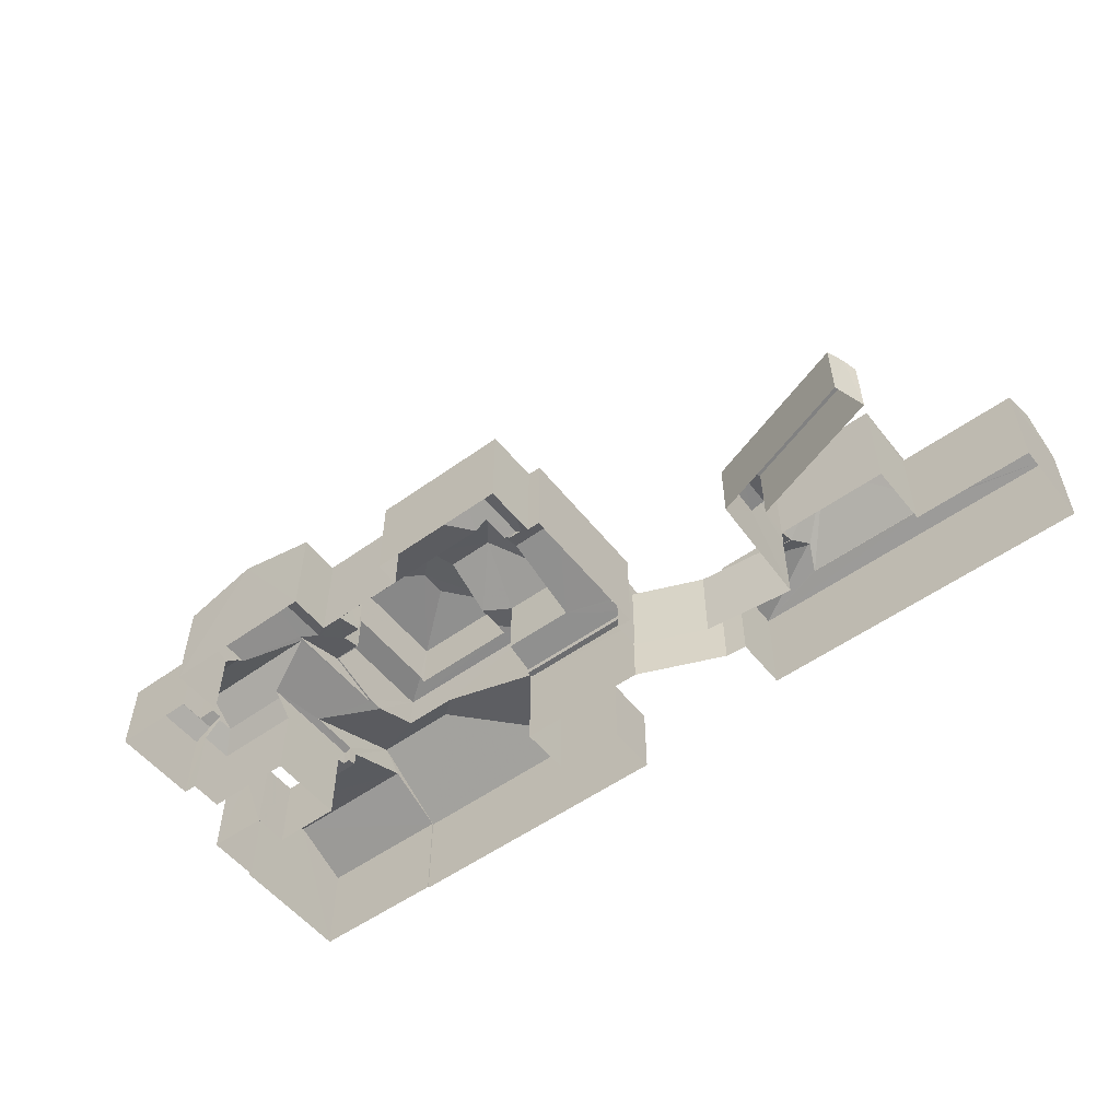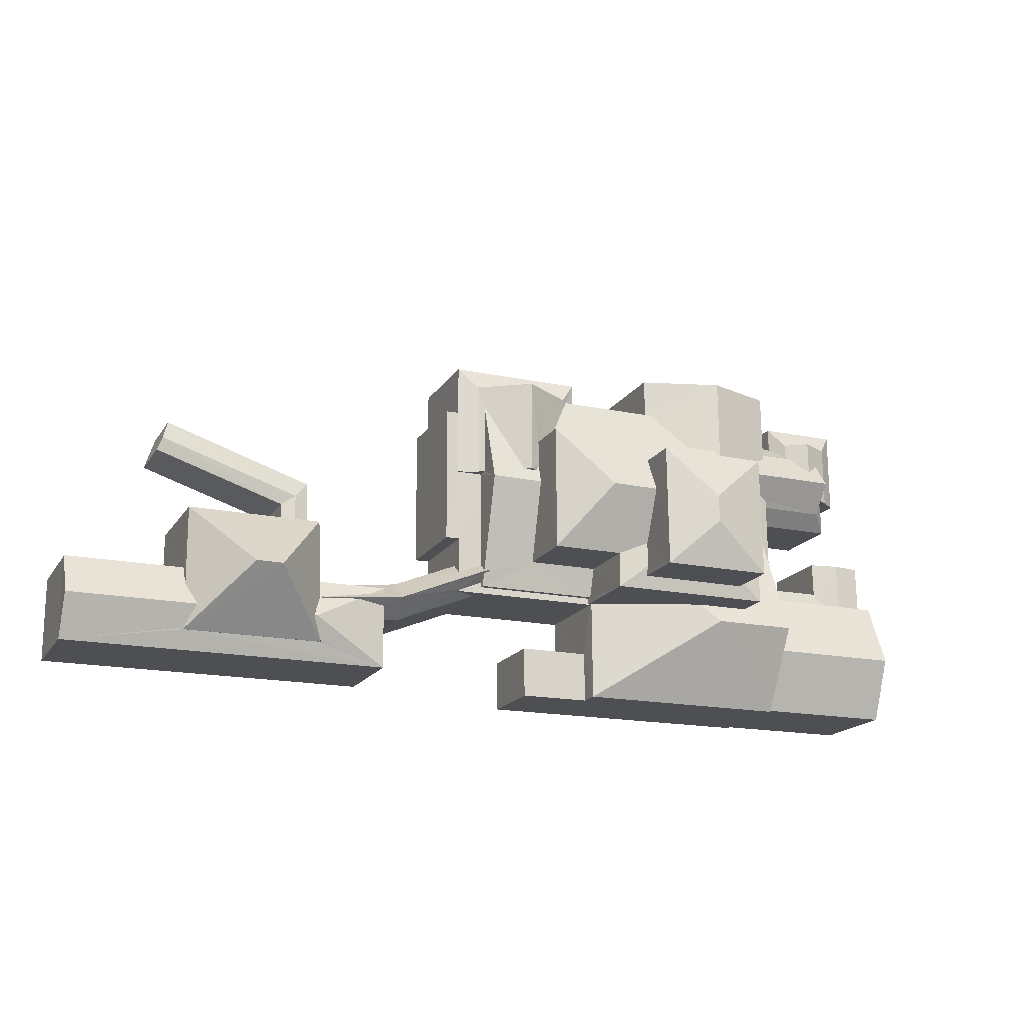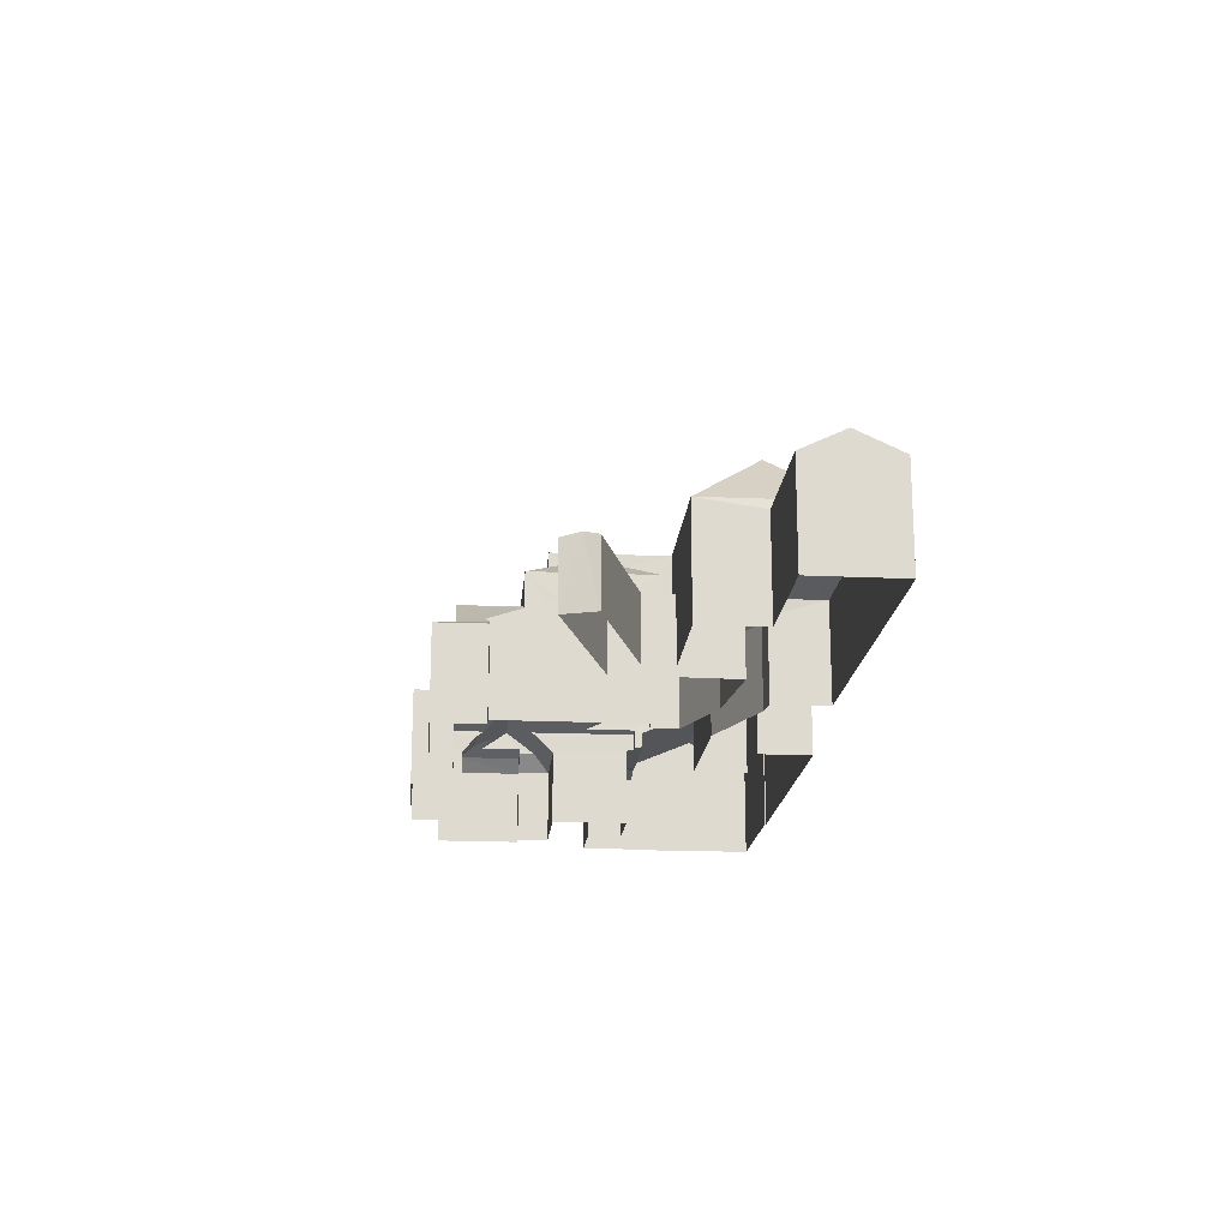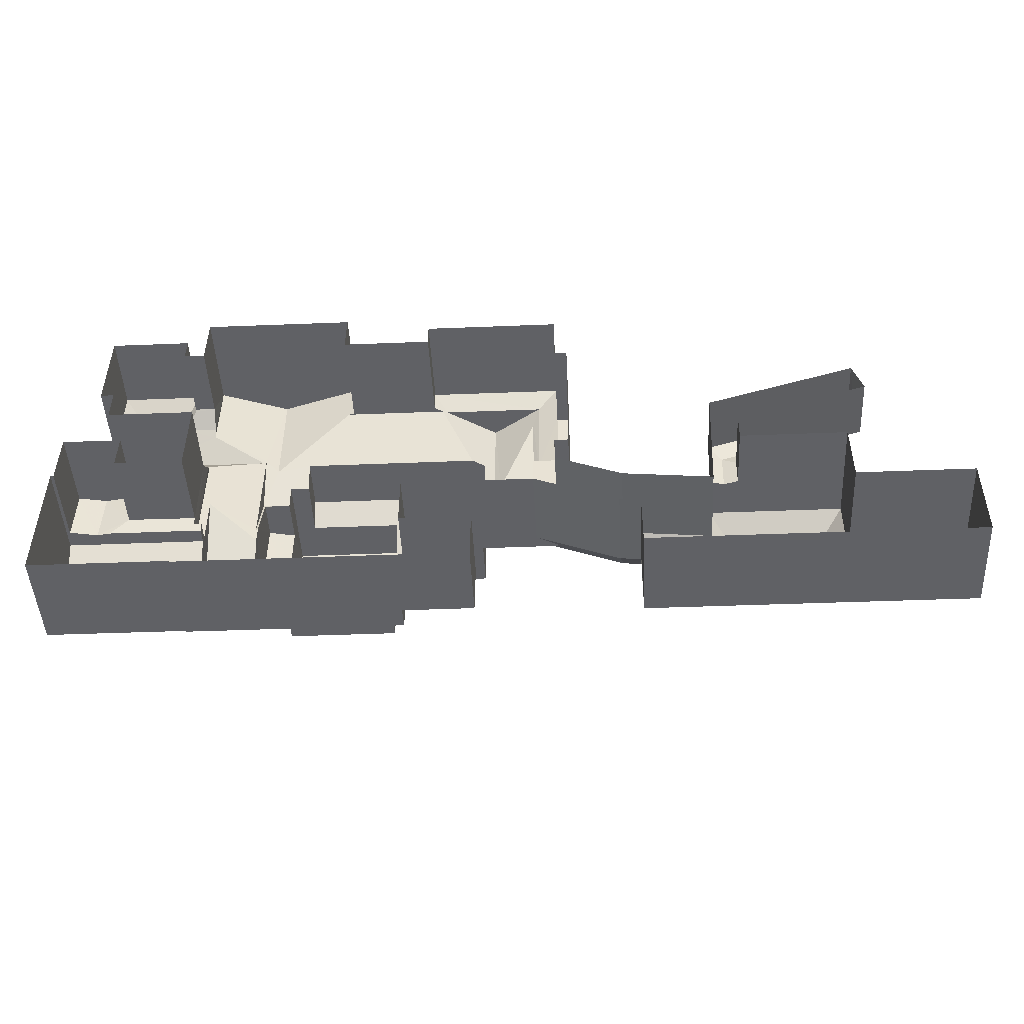
<metadata>
{"format":"obj","ext":"obj","renderer":"f3d","projection":"perspective","resolution":1024,"background":"white","views":[{"elev":-53.9,"azim":-142.1,"up":"+Z"},{"elev":-18.2,"azim":-22.9,"up":"+Y"},{"elev":-18.4,"azim":-94.4,"up":"+Z"},{"elev":-47.5,"azim":-177.1,"up":"+Y"}]}
</metadata>
<code>
v -3.727e+05 -1.044e+05 26.64
v -3.727e+05 -1.044e+05 26.64
v -3.727e+05 -1.044e+05 26.64
v -3.727e+05 -1.044e+05 26.64
v -3.727e+05 -1.044e+05 26.64
v -3.727e+05 -1.044e+05 26.64
v -3.727e+05 -1.044e+05 26.64
v -3.727e+05 -1.044e+05 26.64
v -3.727e+05 -1.044e+05 26.64
v -3.727e+05 -1.044e+05 26.64
v -3.726e+05 -1.044e+05 26.64
v -3.727e+05 -1.044e+05 26.64
v -3.727e+05 -1.044e+05 26.64
v -3.726e+05 -1.044e+05 26.64
v -3.726e+05 -1.044e+05 26.64
v -3.726e+05 -1.044e+05 26.64
v -3.727e+05 -1.044e+05 26.64
v -3.727e+05 -1.044e+05 26.64
v -3.727e+05 -1.044e+05 26.64
v -3.727e+05 -1.044e+05 26.64
v -3.727e+05 -1.044e+05 26.64
v -3.727e+05 -1.044e+05 26.64
v -3.727e+05 -1.044e+05 26.64
v -3.727e+05 -1.044e+05 26.64
v -3.727e+05 -1.044e+05 26.64
v -3.727e+05 -1.044e+05 26.64
v -3.727e+05 -1.044e+05 26.64
v -3.726e+05 -1.044e+05 26.64
v -3.726e+05 -1.044e+05 26.64
v -3.726e+05 -1.044e+05 26.64
v -3.726e+05 -1.044e+05 26.64
v -3.726e+05 -1.044e+05 26.64
v -3.726e+05 -1.044e+05 26.64
v -3.726e+05 -1.044e+05 26.64
v -3.726e+05 -1.044e+05 26.64
v -3.727e+05 -1.044e+05 26.64
v -3.727e+05 -1.044e+05 26.64
v -3.727e+05 -1.044e+05 26.64
v -3.726e+05 -1.044e+05 26.64
v -3.726e+05 -1.044e+05 26.64
v -3.726e+05 -1.044e+05 26.64
v -3.727e+05 -1.044e+05 26.64
v -3.726e+05 -1.044e+05 26.64
v -3.726e+05 -1.044e+05 26.64
v -3.726e+05 -1.044e+05 26.64
v -3.726e+05 -1.044e+05 26.64
v -3.726e+05 -1.044e+05 26.64
v -3.727e+05 -1.044e+05 32.53
v -3.727e+05 -1.044e+05 33.12
v -3.727e+05 -1.044e+05 33.12
v -3.727e+05 -1.044e+05 32.45
v -3.727e+05 -1.044e+05 31.78
v -3.727e+05 -1.044e+05 31.16
v -3.727e+05 -1.044e+05 31.16
v -3.727e+05 -1.044e+05 32.56
v -3.727e+05 -1.044e+05 32.45
v -3.727e+05 -1.044e+05 32.56
v -3.727e+05 -1.044e+05 32.4
v -3.727e+05 -1.044e+05 31.88
v -3.727e+05 -1.044e+05 31.88
v -3.727e+05 -1.044e+05 31.16
v -3.727e+05 -1.044e+05 31.16
v -3.727e+05 -1.044e+05 31.88
v -3.727e+05 -1.044e+05 31.88
v -3.727e+05 -1.044e+05 32.46
v -3.727e+05 -1.044e+05 32.5
v -3.727e+05 -1.044e+05 36.35
v -3.727e+05 -1.044e+05 38.17
v -3.727e+05 -1.044e+05 37.12
v -3.727e+05 -1.044e+05 38.17
v -3.726e+05 -1.044e+05 36.35
v -3.726e+05 -1.044e+05 37.12
v -3.727e+05 -1.044e+05 31.88
v -3.727e+05 -1.044e+05 31.88
v -3.727e+05 -1.044e+05 31.88
v -3.727e+05 -1.044e+05 31.88
v -3.727e+05 -1.044e+05 31.88
v -3.727e+05 -1.044e+05 31.88
v -3.727e+05 -1.044e+05 35.7
v -3.727e+05 -1.044e+05 32.53
v -3.727e+05 -1.044e+05 32.53
v -3.727e+05 -1.044e+05 35.7
v -3.726e+05 -1.044e+05 32.18
v -3.726e+05 -1.044e+05 33.42
v -3.726e+05 -1.044e+05 32.09
v -3.726e+05 -1.044e+05 32.09
v -3.726e+05 -1.044e+05 33.42
v -3.726e+05 -1.044e+05 30.84
v -3.726e+05 -1.044e+05 30.84
v -3.726e+05 -1.044e+05 31.81
v -3.726e+05 -1.044e+05 31.81
v -3.726e+05 -1.044e+05 40.37
v -3.726e+05 -1.044e+05 39.54
v -3.727e+05 -1.044e+05 39.54
v -3.727e+05 -1.044e+05 32.18
v -3.727e+05 -1.044e+05 31.88
v -3.727e+05 -1.044e+05 32.35
v -3.727e+05 -1.044e+05 32.35
v -3.727e+05 -1.044e+05 31.88
v -3.726e+05 -1.044e+05 34.14
v -3.726e+05 -1.044e+05 33.2
v -3.726e+05 -1.044e+05 34.16
v -3.726e+05 -1.044e+05 34.14
v -3.726e+05 -1.044e+05 34.16
v -3.726e+05 -1.044e+05 33.16
v -3.727e+05 -1.044e+05 32.26
v -3.727e+05 -1.044e+05 32.02
v -3.727e+05 -1.044e+05 32.02
v -3.727e+05 -1.044e+05 32.02
v -3.727e+05 -1.044e+05 32.02
v -3.727e+05 -1.044e+05 32.02
v -3.727e+05 -1.044e+05 32.5
v -3.727e+05 -1.044e+05 32.35
v -3.727e+05 -1.044e+05 32.35
v -3.727e+05 -1.044e+05 31.88
v -3.727e+05 -1.044e+05 34.16
v -3.727e+05 -1.044e+05 33.91
v -3.727e+05 -1.044e+05 32.57
v -3.727e+05 -1.044e+05 33.91
v -3.727e+05 -1.044e+05 34.16
v -3.727e+05 -1.044e+05 33.79
v -3.726e+05 -1.044e+05 31.71
v -3.726e+05 -1.044e+05 30.96
v -3.726e+05 -1.044e+05 30.96
v -3.726e+05 -1.044e+05 31.71
v -3.726e+05 -1.044e+05 30.96
v -3.726e+05 -1.044e+05 31.71
v -3.726e+05 -1.044e+05 30.96
v -3.726e+05 -1.044e+05 31.71
v -3.727e+05 -1.044e+05 30.09
v -3.727e+05 -1.044e+05 30.09
v -3.727e+05 -1.044e+05 30.3
v -3.727e+05 -1.044e+05 30.3
v -3.726e+05 -1.044e+05 31.34
v -3.726e+05 -1.044e+05 31.08
v -3.726e+05 -1.044e+05 31.34
v -3.726e+05 -1.044e+05 31.08
v -3.727e+05 -1.044e+05 39.54
v -3.726e+05 -1.044e+05 40.37
v -3.727e+05 -1.044e+05 32.02
v -3.727e+05 -1.044e+05 32.53
v -3.727e+05 -1.044e+05 33.12
v -3.727e+05 -1.044e+05 32.53
v -3.727e+05 -1.044e+05 32.5
v -3.727e+05 -1.044e+05 33.12
v -3.727e+05 -1.044e+05 32.5
v -3.726e+05 -1.044e+05 33.65
v -3.726e+05 -1.044e+05 33.65
v -3.726e+05 -1.044e+05 32.09
v -3.726e+05 -1.044e+05 32.09
v -3.727e+05 -1.044e+05 31.16
v -3.727e+05 -1.044e+05 32.55
v -3.726e+05 -1.044e+05 30.84
v -3.726e+05 -1.044e+05 31.81
v -3.727e+05 -1.044e+05 30.09
v -3.727e+05 -1.044e+05 30.3
v -3.727e+05 -1.044e+05 30.91
v -3.727e+05 -1.044e+05 30.91
v -3.727e+05 -1.044e+05 30.91
v -3.727e+05 -1.044e+05 30.91
v -3.726e+05 -1.044e+05 39.54
v -3.726e+05 -1.044e+05 31.81
v -3.726e+05 -1.044e+05 32.5
v -3.726e+05 -1.044e+05 32.5
v -3.727e+05 -1.044e+05 31.74
v -3.727e+05 -1.044e+05 31.16
v -3.727e+05 -1.044e+05 31.21
v -3.727e+05 -1.044e+05 32.53
v -3.727e+05 -1.044e+05 36.55
v -3.727e+05 -1.044e+05 36.35
v -3.726e+05 -1.044e+05 36.35
v -3.726e+05 -1.044e+05 36.65
v -3.726e+05 -1.044e+05 36.55
v -3.727e+05 -1.044e+05 36.7
v -3.727e+05 -1.044e+05 36.35
v -3.727e+05 -1.044e+05 31.88
v -3.727e+05 -1.044e+05 31.88
v -3.727e+05 -1.044e+05 31.88
v -3.727e+05 -1.044e+05 31.88
v -3.727e+05 -1.044e+05 31.88
v -3.727e+05 -1.044e+05 31.88
v -3.726e+05 -1.044e+05 32.1
v -3.726e+05 -1.044e+05 32.1
v -3.727e+05 -1.044e+05 34.16
v -3.727e+05 -1.044e+05 34.16
v -3.727e+05 -1.044e+05 32.57
v -3.726e+05 -1.044e+05 31.15
v -3.726e+05 -1.044e+05 31.23
v -3.726e+05 -1.044e+05 31.15
v -3.726e+05 -1.044e+05 31.08
v -3.726e+05 -1.044e+05 31.08
v -3.726e+05 -1.044e+05 31.23
v -3.726e+05 -1.044e+05 34.36
v -3.727e+05 -1.044e+05 32.09
v -3.726e+05 -1.044e+05 34.81
v -3.727e+05 -1.044e+05 32.09
v -3.726e+05 -1.044e+05 33.16
v -3.726e+05 -1.044e+05 32.09
v -3.726e+05 -1.044e+05 32.09
v -3.726e+05 -1.044e+05 33.2
v -3.726e+05 -1.044e+05 32.23
v -3.726e+05 -1.044e+05 32.09
v -3.726e+05 -1.044e+05 32.23
v -3.726e+05 -1.044e+05 33.12
v -3.726e+05 -1.044e+05 32.09
v -3.727e+05 -1.044e+05 32.53
v -3.727e+05 -1.044e+05 32.53
v -3.726e+05 -1.044e+05 33.12
v -3.727e+05 -1.044e+05 36.35
v -3.727e+05 -1.044e+05 36.7
v -3.727e+05 -1.044e+05 32.53
v -3.726e+05 -1.044e+05 34.81
v -3.726e+05 -1.044e+05 34.36
v -3.726e+05 -1.044e+05 32.09
v -3.726e+05 -1.044e+05 36.35
v -3.726e+05 -1.044e+05 36.65
v -3.727e+05 -1.044e+05 30.09
v -3.727e+05 -1.044e+05 30.09
v -3.726e+05 -1.044e+05 31.81
v -3.726e+05 -1.044e+05 32.09
v -3.726e+05 -1.044e+05 32.09
v -3.727e+05 -1.044e+05 33.31
v -3.726e+05 -1.044e+05 33.81
v -3.726e+05 -1.044e+05 33.31
v -3.726e+05 -1.044e+05 33.81
v -3.727e+05 -1.044e+05 32.02
v -3.727e+05 -1.044e+05 32.02
v -3.726e+05 -1.044e+05 31.08
v -3.727e+05 -1.044e+05 30.09
v -3.727e+05 -1.044e+05 33.79
v -3.727e+05 -1.044e+05 32.7
v -3.727e+05 -1.044e+05 32.18
v -3.727e+05 -1.044e+05 32.7
v -3.727e+05 -1.044e+05 32.18
v -3.726e+05 -1.044e+05 30.84
v -3.726e+05 -1.044e+05 30.84
f 1 2 3
f 4 5 6
f 2 7 3
f 8 4 9
f 5 4 10
f 11 12 13
f 14 15 16
f 17 18 19
f 7 8 3
f 17 20 18
f 21 22 20
f 23 24 25
f 23 10 26
f 24 27 25
f 28 29 30
f 11 13 29
f 28 31 32
f 33 34 35
f 15 36 17
f 37 13 12
f 38 27 24
f 7 26 8
f 24 23 26
f 39 15 14
f 40 41 33
f 36 27 42
f 31 30 43
f 27 38 42
f 21 20 42
f 39 34 44
f 13 36 29
f 43 30 45
f 44 41 46
f 36 44 47
f 30 29 47
f 26 4 8
f 26 10 4
f 20 17 42
f 31 28 30
f 34 33 41
f 42 17 36
f 15 44 36
f 15 39 44
f 44 34 41
f 36 47 29
f 48 49 50
f 51 48 50
f 52 53 54
f 53 52 55
f 56 57 58
f 58 57 55
f 59 58 60
f 55 52 60
f 58 55 60
f 61 62 63
f 62 55 63
f 64 63 65
f 65 55 57
f 65 57 66
f 63 55 65
f 67 68 69
f 68 70 69
f 71 67 69
f 72 71 69
f 73 74 75
f 76 73 75
f 77 73 78
f 64 77 78
f 63 64 78
f 76 78 73
f 79 80 81
f 79 82 80
f 83 84 85
f 85 86 83
f 87 84 83
f 88 89 90
f 91 88 90
f 92 93 94
f 95 96 97
f 97 98 95
f 99 96 95
f 100 101 102
f 103 100 104
f 101 105 102
f 104 100 102
f 106 107 108
f 109 110 51
f 50 109 51
f 106 111 112
f 106 108 111
f 73 113 74
f 74 114 115
f 74 113 114
f 116 117 118
f 119 120 121
f 120 117 116
f 119 117 120
f 122 123 124
f 122 125 123
f 126 127 128
f 126 129 127
f 130 131 132
f 133 130 132
f 134 135 136
f 134 137 135
f 92 138 139
f 92 94 138
f 140 141 142
f 49 143 50
f 143 109 50
f 144 140 109
f 142 141 145
f 144 141 140
f 144 109 146
f 146 109 143
f 147 148 149
f 150 147 149
f 151 53 110
f 53 55 110
f 51 152 48
f 51 55 152
f 110 55 51
f 153 90 89
f 153 154 90
f 132 155 156
f 132 131 155
f 157 158 159
f 160 157 159
f 161 93 92
f 139 161 92
f 127 162 163
f 163 162 164
f 129 162 127
f 152 55 106
f 165 166 167
f 166 165 62
f 55 62 165
f 168 152 106
f 112 168 106
f 106 55 107
f 55 165 107
f 169 170 171
f 171 172 173
f 174 170 169
f 169 171 173
f 68 67 175
f 176 177 178
f 179 176 180
f 180 176 181
f 178 59 60
f 178 60 181
f 176 178 181
f 163 182 122
f 122 182 125
f 163 164 182
f 125 182 183
f 184 185 117
f 113 118 114
f 185 114 118
f 118 113 186
f 117 185 118
f 139 138 161
f 187 188 189
f 190 189 191
f 189 192 191
f 189 188 192
f 193 194 195
f 193 196 194
f 197 84 87
f 198 84 199
f 200 105 101
f 201 105 200
f 202 201 203
f 199 197 204
f 205 204 201
f 205 201 202
f 197 105 204
f 84 197 199
f 204 105 201
f 82 79 206
f 207 82 206
f 207 49 82
f 80 82 152
f 207 143 49
f 80 152 168
f 152 49 48
f 82 49 152
f 91 90 205
f 205 208 204
f 205 90 208
f 209 170 174
f 210 209 174
f 141 206 145
f 206 79 145
f 145 79 211
f 79 81 211
f 201 200 212
f 212 213 195
f 195 213 193
f 200 213 212
f 195 194 214
f 212 195 214
f 209 210 68
f 209 68 175
f 210 70 68
f 172 215 216
f 172 171 215
f 96 115 114
f 97 96 114
f 122 128 127
f 122 124 128
f 133 132 217
f 218 133 217
f 204 208 199
f 182 164 208
f 219 199 162
f 199 164 162
f 208 164 199
f 220 221 148
f 147 220 148
f 98 222 83
f 95 98 83
f 223 104 102
f 224 225 223
f 83 222 224
f 87 102 197
f 83 224 87
f 87 223 102
f 224 223 87
f 211 226 142
f 142 145 211
f 227 226 211
f 228 191 136
f 191 192 134
f 191 134 136
f 156 217 132
f 156 229 217
f 97 185 98
f 98 185 222
f 230 185 184
f 121 230 184
f 222 185 230
f 121 184 119
f 231 232 233
f 234 232 231
f 234 56 58
f 231 120 116
f 66 116 65
f 56 231 66
f 56 234 231
f 66 231 116
f 126 235 219
f 219 162 129
f 126 236 235
f 126 219 129
f 163 122 127
f 149 32 137
f 32 31 137
f 192 150 149
f 192 188 150
f 192 149 134
f 134 149 137
f 229 1 3
f 217 229 3
f 191 45 30
f 191 228 45
f 107 165 108
f 15 85 16
f 15 86 85
f 118 186 116
f 65 116 64
f 116 77 64
f 116 186 77
f 151 25 53
f 151 23 25
f 218 217 3
f 8 218 3
f 234 58 59
f 178 234 59
f 76 21 42
f 78 76 42
f 56 66 57
f 231 209 175
f 231 233 209
f 117 119 184
f 159 37 12
f 159 158 37
f 165 111 108
f 165 167 111
f 9 227 81
f 81 227 211
f 4 227 9
f 155 7 2
f 155 131 7
f 171 193 213
f 179 196 176
f 170 193 171
f 196 193 170
f 196 170 176
f 95 83 86
f 86 99 95
f 15 17 99
f 86 15 99
f 124 33 35
f 128 124 35
f 226 4 6
f 226 227 4
f 41 40 153
f 154 153 125
f 183 154 125
f 153 40 123
f 125 153 123
f 180 36 157
f 179 180 196
f 36 13 157
f 196 157 194
f 194 157 160
f 180 157 196
f 27 53 25
f 27 54 53
f 47 44 88
f 190 202 189
f 47 88 190
f 91 205 202
f 88 91 202
f 190 88 202
f 161 138 169
f 173 161 169
f 29 220 11
f 201 212 203
f 203 150 187
f 187 150 188
f 11 220 214
f 147 212 214
f 150 212 147
f 220 147 214
f 203 212 150
f 146 143 207
f 226 6 140
f 226 140 142
f 6 5 140
f 39 14 235
f 219 198 199
f 235 198 219
f 14 198 235
f 24 166 62
f 24 26 166
f 29 28 221
f 220 29 221
f 38 24 62
f 61 38 62
f 202 203 187
f 189 202 187
f 185 97 114
f 10 151 109
f 109 151 110
f 23 151 10
f 221 28 148
f 28 32 148
f 32 149 148
f 47 191 30
f 47 190 191
f 105 197 102
f 223 72 93
f 93 72 94
f 223 225 72
f 94 72 69
f 75 20 22
f 75 74 20
f 17 19 96
f 99 17 96
f 44 46 89
f 88 44 89
f 209 233 170
f 232 176 170
f 232 177 176
f 233 232 170
f 155 2 156
f 2 1 156
f 1 229 156
f 90 183 208
f 208 183 182
f 154 183 90
f 198 14 84
f 14 16 84
f 16 85 84
f 236 39 235
f 236 34 39
f 177 232 234
f 178 177 234
f 121 67 230
f 67 120 175
f 175 120 231
f 121 120 67
f 144 207 206
f 144 146 207
f 8 9 218
f 9 81 218
f 133 80 130
f 218 81 80
f 133 218 80
f 135 43 136
f 43 45 136
f 45 228 136
f 141 144 206
f 41 89 46
f 41 153 89
f 214 160 11
f 11 160 12
f 214 194 160
f 12 160 159
f 169 138 174
f 174 138 210
f 70 94 69
f 210 138 70
f 138 94 70
f 77 113 73
f 77 186 113
f 137 43 135
f 137 31 43
f 71 72 225
f 224 71 225
f 224 222 71
f 71 222 67
f 222 230 67
f 60 52 181
f 115 19 18
f 115 96 19
f 103 104 216
f 104 223 216
f 223 93 216
f 172 161 173
f 216 93 161
f 172 216 161
f 124 40 33
f 124 123 40
f 140 5 10
f 109 140 10
f 100 215 101
f 200 101 171
f 200 171 213
f 101 215 171
f 7 130 26
f 7 131 130
f 168 112 111
f 168 111 80
f 166 130 80
f 111 167 166
f 26 130 166
f 111 166 80
f 27 36 54
f 36 180 54
f 54 181 52
f 54 180 181
f 42 61 78
f 78 61 63
f 38 61 42
f 35 236 128
f 128 236 126
f 34 236 35
f 75 22 21
f 76 75 21
f 20 115 18
f 20 74 115
f 13 37 158
f 157 13 158
f 103 215 100
f 103 216 215

</code>
